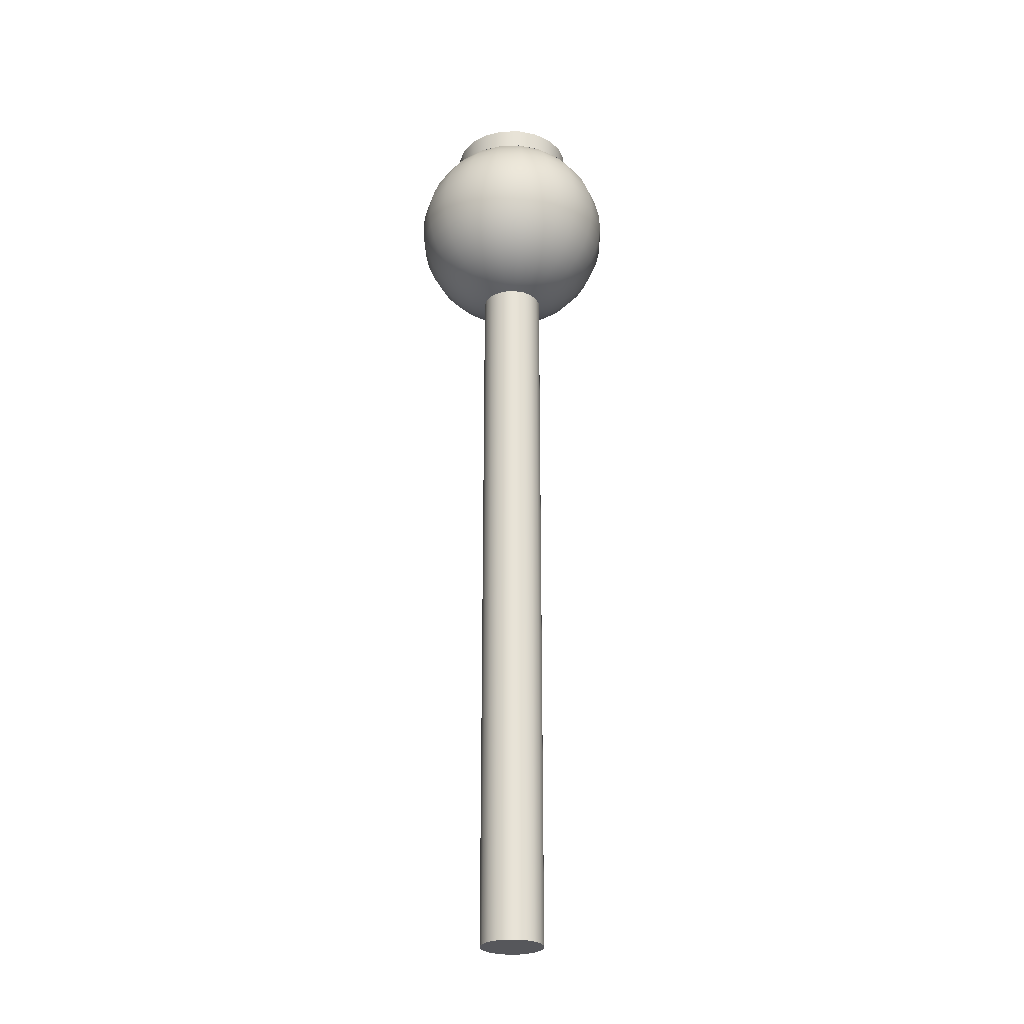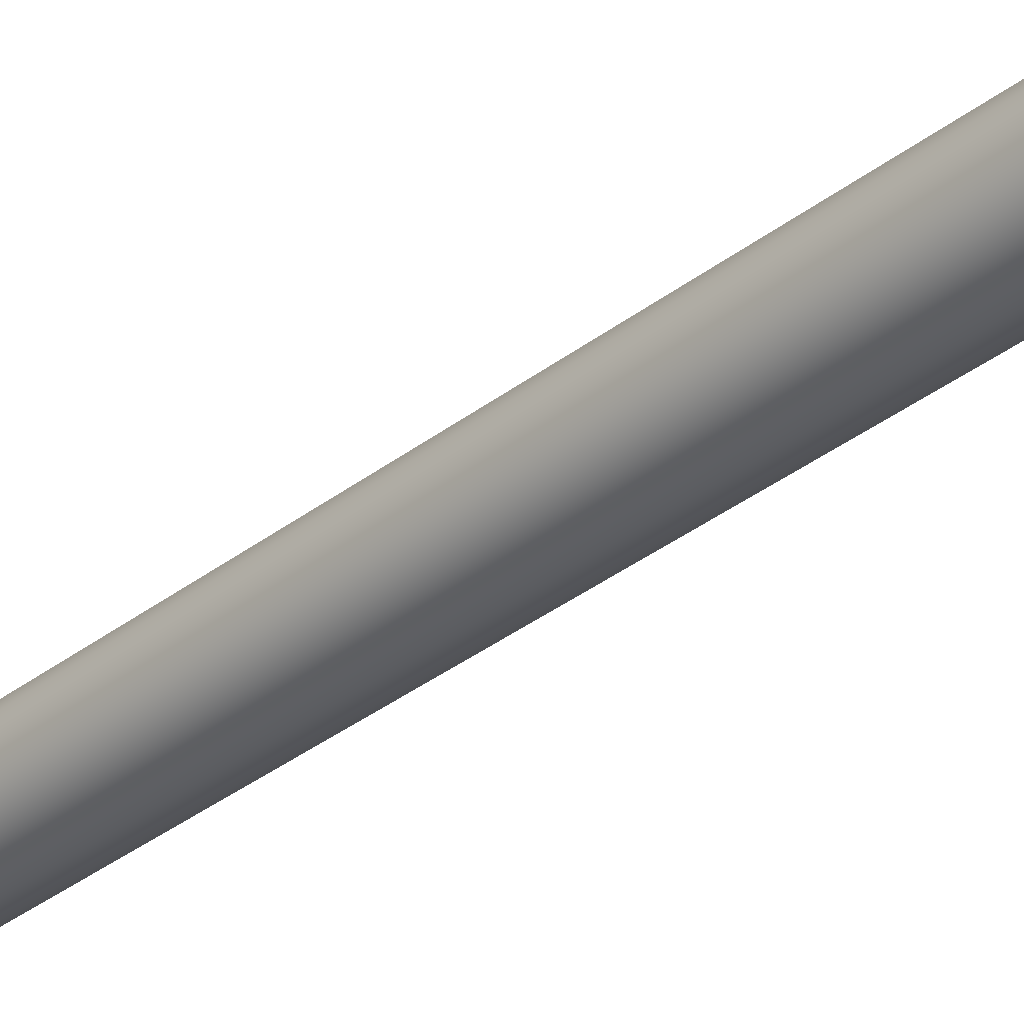
<metadata>
{"format":"obj","ext":"obj","renderer":"f3d","projection":"perspective","resolution":1024,"background":"white","views":[{"elev":-27.1,"azim":-61.1,"up":"+Y"},{"elev":-34.0,"azim":136.5,"up":"+Z"}]}
</metadata>
<code>
g default
v 0.2853 0 -0.0927
v 0.2427 0 -0.1763
v 0.1763 0 -0.2427
v 0.0927 0 -0.2853
v 0 0 -0.3
v -0.0927 0 -0.2853
v -0.1763 0 -0.2427
v -0.2427 0 -0.1763
v -0.2853 0 -0.0927
v -0.3 0 0
v -0.2853 0 0.0927
v -0.2427 0 0.1763
v -0.1763 0 0.2427
v -0.0927 0 0.2853
v -0 0 0.3
v 0.0927 0 0.2853
v 0.1763 0 0.2427
v 0.2427 0 0.1763
v 0.2853 0 0.0927
v 0.3 0 0
v 0.2853 8 -0.0927
v 0.2427 8 -0.1763
v 0.1763 8 -0.2427
v 0.0927 8 -0.2853
v 0 8 -0.3
v -0.0927 8 -0.2853
v -0.1763 8 -0.2427
v -0.2427 8 -0.1763
v -0.2853 8 -0.0927
v -0.3 8 0
v -0.2853 8 0.0927
v -0.2427 8 0.1763
v -0.1763 8 0.2427
v -0.0927 8 0.2853
v -0 8 0.3
v 0.0927 8 0.2853
v 0.1763 8 0.2427
v 0.2427 8 0.1763
v 0.2853 8 0.0927
v 0.3 8 0
v 0 0 0
v 0 8 0
g pCylinder1
f 1 2 22 21
f 2 3 23 22
f 3 4 24 23
f 4 5 25 24
f 5 6 26 25
f 6 7 27 26
f 7 8 28 27
f 8 9 29 28
f 9 10 30 29
f 10 11 31 30
f 11 12 32 31
f 12 13 33 32
f 13 14 34 33
f 14 15 35 34
f 15 16 36 35
f 16 17 37 36
f 17 18 38 37
f 18 19 39 38
f 19 20 40 39
f 20 1 21 40
f 2 1 41
f 3 2 41
f 4 3 41
f 5 4 41
f 6 5 41
f 7 6 41
f 8 7 41
f 9 8 41
f 10 9 41
f 11 10 41
f 12 11 41
f 13 12 41
f 14 13 41
f 15 14 41
f 16 15 41
f 17 16 41
f 18 17 41
f 19 18 41
f 20 19 41
f 1 20 41
f 21 22 42
f 22 23 42
f 23 24 42
f 24 25 42
f 25 26 42
f 26 27 42
f 27 28 42
f 28 29 42
f 29 30 42
f 30 31 42
f 31 32 42
f 32 33 42
f 33 34 42
f 34 35 42
f 35 36 42
f 36 37 42
f 37 38 42
f 38 39 42
f 39 40 42
f 40 21 42
g default
v 0.1488 7.012 -0.04834
v 0.1266 7.012 -0.09195
v 0.09195 7.012 -0.1266
v 0.04834 7.012 -0.1488
v 0 7.012 -0.1564
v -0.04834 7.012 -0.1488
v -0.09195 7.012 -0.1266
v -0.1266 7.012 -0.09195
v -0.1488 7.012 -0.04834
v -0.1564 7.012 0
v -0.1488 7.012 0.04834
v -0.1266 7.012 0.09195
v -0.09195 7.012 0.1266
v -0.04834 7.012 0.1488
v -0 7.012 0.1564
v 0.04834 7.012 0.1488
v 0.09195 7.012 0.1266
v 0.1266 7.012 0.09195
v 0.1488 7.012 0.04834
v 0.1564 7.012 0
v 0.2939 7.049 -0.09549
v 0.25 7.049 -0.1816
v 0.1816 7.049 -0.25
v 0.09549 7.049 -0.2939
v 0 7.049 -0.309
v -0.09549 7.049 -0.2939
v -0.1816 7.049 -0.25
v -0.25 7.049 -0.1816
v -0.2939 7.049 -0.09549
v -0.309 7.049 0
v -0.2939 7.049 0.09549
v -0.25 7.049 0.1816
v -0.1816 7.049 0.25
v -0.09549 7.049 0.2939
v -0 7.049 0.309
v 0.09549 7.049 0.2939
v 0.1816 7.049 0.25
v 0.25 7.049 0.1816
v 0.2939 7.049 0.09549
v 0.309 7.049 0
v 0.4318 7.109 -0.1403
v 0.3673 7.109 -0.2668
v 0.2668 7.109 -0.3673
v 0.1403 7.109 -0.4318
v 0 7.109 -0.454
v -0.1403 7.109 -0.4318
v -0.2668 7.109 -0.3673
v -0.3673 7.109 -0.2668
v -0.4318 7.109 -0.1403
v -0.454 7.109 0
v -0.4318 7.109 0.1403
v -0.3673 7.109 0.2668
v -0.2668 7.109 0.3673
v -0.1403 7.109 0.4318
v -0 7.109 0.454
v 0.1403 7.109 0.4318
v 0.2668 7.109 0.3673
v 0.3673 7.109 0.2668
v 0.4318 7.109 0.1403
v 0.454 7.109 0
v 0.559 7.191 -0.1816
v 0.4755 7.191 -0.3455
v 0.3455 7.191 -0.4755
v 0.1816 7.191 -0.559
v 0 7.191 -0.5878
v -0.1816 7.191 -0.559
v -0.3455 7.191 -0.4755
v -0.4755 7.191 -0.3455
v -0.559 7.191 -0.1816
v -0.5878 7.191 0
v -0.559 7.191 0.1816
v -0.4755 7.191 0.3455
v -0.3455 7.191 0.4755
v -0.1816 7.191 0.559
v -0 7.191 0.5878
v 0.1816 7.191 0.559
v 0.3455 7.191 0.4755
v 0.4755 7.191 0.3455
v 0.559 7.191 0.1816
v 0.5878 7.191 0
v 0.6725 7.293 -0.2185
v 0.5721 7.293 -0.4156
v 0.4156 7.293 -0.5721
v 0.2185 7.293 -0.6725
v 0 7.293 -0.7071
v -0.2185 7.293 -0.6725
v -0.4156 7.293 -0.5721
v -0.5721 7.293 -0.4156
v -0.6725 7.293 -0.2185
v -0.7071 7.293 0
v -0.6725 7.293 0.2185
v -0.5721 7.293 0.4156
v -0.4156 7.293 0.5721
v -0.2185 7.293 0.6725
v -0 7.293 0.7071
v 0.2185 7.293 0.6725
v 0.4156 7.293 0.5721
v 0.5721 7.293 0.4156
v 0.6725 7.293 0.2185
v 0.7071 7.293 0
v 0.7694 7.412 -0.25
v 0.6545 7.412 -0.4755
v 0.4755 7.412 -0.6545
v 0.25 7.412 -0.7694
v 0 7.412 -0.809
v -0.25 7.412 -0.7694
v -0.4755 7.412 -0.6545
v -0.6545 7.412 -0.4755
v -0.7694 7.412 -0.25
v -0.809 7.412 0
v -0.7694 7.412 0.25
v -0.6545 7.412 0.4755
v -0.4755 7.412 0.6545
v -0.25 7.412 0.7694
v -0 7.412 0.809
v 0.25 7.412 0.7694
v 0.4755 7.412 0.6545
v 0.6545 7.412 0.4755
v 0.7694 7.412 0.25
v 0.809 7.412 0
v 0.8474 7.546 -0.2753
v 0.7208 7.546 -0.5237
v 0.5237 7.546 -0.7208
v 0.2753 7.546 -0.8474
v 0 7.546 -0.891
v -0.2753 7.546 -0.8474
v -0.5237 7.546 -0.7208
v -0.7208 7.546 -0.5237
v -0.8474 7.546 -0.2753
v -0.891 7.546 0
v -0.8474 7.546 0.2753
v -0.7208 7.546 0.5237
v -0.5237 7.546 0.7208
v -0.2753 7.546 0.8474
v -0 7.546 0.891
v 0.2753 7.546 0.8474
v 0.5237 7.546 0.7208
v 0.7208 7.546 0.5237
v 0.8474 7.546 0.2753
v 0.891 7.546 0
v 0.9045 7.691 -0.2939
v 0.7694 7.691 -0.559
v 0.559 7.691 -0.7694
v 0.2939 7.691 -0.9045
v 0 7.691 -0.9511
v -0.2939 7.691 -0.9045
v -0.559 7.691 -0.7694
v -0.7694 7.691 -0.559
v -0.9045 7.691 -0.2939
v -0.9511 7.691 0
v -0.9045 7.691 0.2939
v -0.7694 7.691 0.559
v -0.559 7.691 0.7694
v -0.2939 7.691 0.9045
v -0 7.691 0.9511
v 0.2939 7.691 0.9045
v 0.559 7.691 0.7694
v 0.7694 7.691 0.559
v 0.9045 7.691 0.2939
v 0.9511 7.691 0
v 0.9393 7.844 -0.3052
v 0.7991 7.844 -0.5805
v 0.5805 7.844 -0.7991
v 0.3052 7.844 -0.9393
v 0 7.844 -0.9877
v -0.3052 7.844 -0.9393
v -0.5805 7.844 -0.7991
v -0.7991 7.844 -0.5805
v -0.9393 7.844 -0.3052
v -0.9877 7.844 0
v -0.9393 7.844 0.3052
v -0.7991 7.844 0.5805
v -0.5805 7.844 0.7991
v -0.3052 7.844 0.9393
v -0 7.844 0.9877
v 0.3052 7.844 0.9393
v 0.5805 7.844 0.7991
v 0.7991 7.844 0.5805
v 0.9393 7.844 0.3052
v 0.9877 7.844 0
v 0.9511 8 -0.309
v 0.809 8 -0.5878
v 0.5878 8 -0.809
v 0.309 8 -0.9511
v 0 8 -1
v -0.309 8 -0.9511
v -0.5878 8 -0.809
v -0.809 8 -0.5878
v -0.9511 8 -0.309
v -1 8 0
v -0.9511 8 0.309
v -0.809 8 0.5878
v -0.5878 8 0.809
v -0.309 8 0.9511
v -0 8 1
v 0.309 8 0.9511
v 0.5878 8 0.809
v 0.809 8 0.5878
v 0.9511 8 0.309
v 1 8 0
v 0.9393 8.156 -0.3052
v 0.7991 8.156 -0.5805
v 0.5805 8.156 -0.7991
v 0.3052 8.156 -0.9393
v 0 8.156 -0.9877
v -0.3052 8.156 -0.9393
v -0.5805 8.156 -0.7991
v -0.7991 8.156 -0.5805
v -0.9393 8.156 -0.3052
v -0.9877 8.156 0
v -0.9393 8.156 0.3052
v -0.7991 8.156 0.5805
v -0.5805 8.156 0.7991
v -0.3052 8.156 0.9393
v -0 8.156 0.9877
v 0.3052 8.156 0.9393
v 0.5805 8.156 0.7991
v 0.7991 8.156 0.5805
v 0.9393 8.156 0.3052
v 0.9877 8.156 0
v 0.9045 8.309 -0.2939
v 0.7694 8.309 -0.559
v 0.559 8.309 -0.7694
v 0.2939 8.309 -0.9045
v 0 8.309 -0.9511
v -0.2939 8.309 -0.9045
v -0.559 8.309 -0.7694
v -0.7694 8.309 -0.559
v -0.9045 8.309 -0.2939
v -0.9511 8.309 0
v -0.9045 8.309 0.2939
v -0.7694 8.309 0.559
v -0.559 8.309 0.7694
v -0.2939 8.309 0.9045
v -0 8.309 0.9511
v 0.2939 8.309 0.9045
v 0.559 8.309 0.7694
v 0.7694 8.309 0.559
v 0.9045 8.309 0.2939
v 0.9511 8.309 0
v 0.8474 8.454 -0.2753
v 0.7208 8.454 -0.5237
v 0.5237 8.454 -0.7208
v 0.2753 8.454 -0.8474
v 0 8.454 -0.891
v -0.2753 8.454 -0.8474
v -0.5237 8.454 -0.7208
v -0.7208 8.454 -0.5237
v -0.8474 8.454 -0.2753
v -0.891 8.454 0
v -0.8474 8.454 0.2753
v -0.7208 8.454 0.5237
v -0.5237 8.454 0.7208
v -0.2753 8.454 0.8474
v -0 8.454 0.891
v 0.2753 8.454 0.8474
v 0.5237 8.454 0.7208
v 0.7208 8.454 0.5237
v 0.8474 8.454 0.2753
v 0.891 8.454 0
v 0.7694 8.588 -0.25
v 0.6545 8.588 -0.4755
v 0.4755 8.588 -0.6545
v 0.25 8.588 -0.7694
v 0 8.588 -0.809
v -0.25 8.588 -0.7694
v -0.4755 8.588 -0.6545
v -0.6545 8.588 -0.4755
v -0.7694 8.588 -0.25
v -0.809 8.588 0
v -0.7694 8.588 0.25
v -0.6545 8.588 0.4755
v -0.4755 8.588 0.6545
v -0.25 8.588 0.7694
v -0 8.588 0.809
v 0.25 8.588 0.7694
v 0.4755 8.588 0.6545
v 0.6545 8.588 0.4755
v 0.7694 8.588 0.25
v 0.809 8.588 0
v 0.6725 8.707 -0.2185
v 0.5721 8.707 -0.4156
v 0.4156 8.707 -0.5721
v 0.2185 8.707 -0.6725
v 0 8.707 -0.7071
v -0.2185 8.707 -0.6725
v -0.4156 8.707 -0.5721
v -0.5721 8.707 -0.4156
v -0.6725 8.707 -0.2185
v -0.7071 8.707 0
v -0.6725 8.707 0.2185
v -0.5721 8.707 0.4156
v -0.4156 8.707 0.5721
v -0.2185 8.707 0.6725
v -0 8.707 0.7071
v 0.2185 8.707 0.6725
v 0.4156 8.707 0.5721
v 0.5721 8.707 0.4156
v 0.6725 8.707 0.2185
v 0.7071 8.707 0
v 0.559 8.809 -0.1816
v 0.4755 8.809 -0.3455
v 0.3455 8.809 -0.4755
v 0.1816 8.809 -0.559
v 0 8.809 -0.5878
v -0.1816 8.809 -0.559
v -0.3455 8.809 -0.4755
v -0.4755 8.809 -0.3455
v -0.559 8.809 -0.1816
v -0.5878 8.809 0
v -0.559 8.809 0.1816
v -0.4755 8.809 0.3455
v -0.3455 8.809 0.4755
v -0.1816 8.809 0.559
v -0 8.809 0.5878
v 0.1816 8.809 0.559
v 0.3455 8.809 0.4755
v 0.4755 8.809 0.3455
v 0.559 8.809 0.1816
v 0.5878 8.809 0
v 0.4318 8.891 -0.1403
v 0.3673 8.891 -0.2668
v 0.2668 8.891 -0.3673
v 0.1403 8.891 -0.4318
v 0 8.891 -0.454
v -0.1403 8.891 -0.4318
v -0.2668 8.891 -0.3673
v -0.3673 8.891 -0.2668
v -0.4318 8.891 -0.1403
v -0.454 8.891 0
v -0.4318 8.891 0.1403
v -0.3673 8.891 0.2668
v -0.2668 8.891 0.3673
v -0.1403 8.891 0.4318
v -0 8.891 0.454
v 0.1403 8.891 0.4318
v 0.2668 8.891 0.3673
v 0.3673 8.891 0.2668
v 0.4318 8.891 0.1403
v 0.454 8.891 0
v 0.2939 8.951 -0.09549
v 0.25 8.951 -0.1816
v 0.1816 8.951 -0.25
v 0.09549 8.951 -0.2939
v 0 8.951 -0.309
v -0.09549 8.951 -0.2939
v -0.1816 8.951 -0.25
v -0.25 8.951 -0.1816
v -0.2939 8.951 -0.09549
v -0.309 8.951 0
v -0.2939 8.951 0.09549
v -0.25 8.951 0.1816
v -0.1816 8.951 0.25
v -0.09549 8.951 0.2939
v -0 8.951 0.309
v 0.09549 8.951 0.2939
v 0.1816 8.951 0.25
v 0.25 8.951 0.1816
v 0.2939 8.951 0.09549
v 0.309 8.951 0
v 0.1488 8.988 -0.04834
v 0.1266 8.988 -0.09195
v 0.09195 8.988 -0.1266
v 0.04834 8.988 -0.1488
v 0 8.988 -0.1564
v -0.04834 8.988 -0.1488
v -0.09195 8.988 -0.1266
v -0.1266 8.988 -0.09195
v -0.1488 8.988 -0.04834
v -0.1564 8.988 0
v -0.1488 8.988 0.04834
v -0.1266 8.988 0.09195
v -0.09195 8.988 0.1266
v -0.04834 8.988 0.1488
v -0 8.988 0.1564
v 0.04834 8.988 0.1488
v 0.09195 8.988 0.1266
v 0.1266 8.988 0.09195
v 0.1488 8.988 0.04834
v 0.1564 8.988 0
v 0 7 0
v 0 9 0
g pSphere1
f 43 44 64 63
f 44 45 65 64
f 45 46 66 65
f 46 47 67 66
f 47 48 68 67
f 48 49 69 68
f 49 50 70 69
f 50 51 71 70
f 51 52 72 71
f 52 53 73 72
f 53 54 74 73
f 54 55 75 74
f 55 56 76 75
f 56 57 77 76
f 57 58 78 77
f 58 59 79 78
f 59 60 80 79
f 60 61 81 80
f 61 62 82 81
f 62 43 63 82
f 63 64 84 83
f 64 65 85 84
f 65 66 86 85
f 66 67 87 86
f 67 68 88 87
f 68 69 89 88
f 69 70 90 89
f 70 71 91 90
f 71 72 92 91
f 72 73 93 92
f 73 74 94 93
f 74 75 95 94
f 75 76 96 95
f 76 77 97 96
f 77 78 98 97
f 78 79 99 98
f 79 80 100 99
f 80 81 101 100
f 81 82 102 101
f 82 63 83 102
f 83 84 104 103
f 84 85 105 104
f 85 86 106 105
f 86 87 107 106
f 87 88 108 107
f 88 89 109 108
f 89 90 110 109
f 90 91 111 110
f 91 92 112 111
f 92 93 113 112
f 93 94 114 113
f 94 95 115 114
f 95 96 116 115
f 96 97 117 116
f 97 98 118 117
f 98 99 119 118
f 99 100 120 119
f 100 101 121 120
f 101 102 122 121
f 102 83 103 122
f 103 104 124 123
f 104 105 125 124
f 105 106 126 125
f 106 107 127 126
f 107 108 128 127
f 108 109 129 128
f 109 110 130 129
f 110 111 131 130
f 111 112 132 131
f 112 113 133 132
f 113 114 134 133
f 114 115 135 134
f 115 116 136 135
f 116 117 137 136
f 117 118 138 137
f 118 119 139 138
f 119 120 140 139
f 120 121 141 140
f 121 122 142 141
f 122 103 123 142
f 123 124 144 143
f 124 125 145 144
f 125 126 146 145
f 126 127 147 146
f 127 128 148 147
f 128 129 149 148
f 129 130 150 149
f 130 131 151 150
f 131 132 152 151
f 132 133 153 152
f 133 134 154 153
f 134 135 155 154
f 135 136 156 155
f 136 137 157 156
f 137 138 158 157
f 138 139 159 158
f 139 140 160 159
f 140 141 161 160
f 141 142 162 161
f 142 123 143 162
f 143 144 164 163
f 144 145 165 164
f 145 146 166 165
f 146 147 167 166
f 147 148 168 167
f 148 149 169 168
f 149 150 170 169
f 150 151 171 170
f 151 152 172 171
f 152 153 173 172
f 153 154 174 173
f 154 155 175 174
f 155 156 176 175
f 156 157 177 176
f 157 158 178 177
f 158 159 179 178
f 159 160 180 179
f 160 161 181 180
f 161 162 182 181
f 162 143 163 182
f 163 164 184 183
f 164 165 185 184
f 165 166 186 185
f 166 167 187 186
f 167 168 188 187
f 168 169 189 188
f 169 170 190 189
f 170 171 191 190
f 171 172 192 191
f 172 173 193 192
f 173 174 194 193
f 174 175 195 194
f 175 176 196 195
f 176 177 197 196
f 177 178 198 197
f 178 179 199 198
f 179 180 200 199
f 180 181 201 200
f 181 182 202 201
f 182 163 183 202
f 183 184 204 203
f 184 185 205 204
f 185 186 206 205
f 186 187 207 206
f 187 188 208 207
f 188 189 209 208
f 189 190 210 209
f 190 191 211 210
f 191 192 212 211
f 192 193 213 212
f 193 194 214 213
f 194 195 215 214
f 195 196 216 215
f 196 197 217 216
f 197 198 218 217
f 198 199 219 218
f 199 200 220 219
f 200 201 221 220
f 201 202 222 221
f 202 183 203 222
f 203 204 224 223
f 204 205 225 224
f 205 206 226 225
f 206 207 227 226
f 207 208 228 227
f 208 209 229 228
f 209 210 230 229
f 210 211 231 230
f 211 212 232 231
f 212 213 233 232
f 213 214 234 233
f 214 215 235 234
f 215 216 236 235
f 216 217 237 236
f 217 218 238 237
f 218 219 239 238
f 219 220 240 239
f 220 221 241 240
f 221 222 242 241
f 222 203 223 242
f 223 224 244 243
f 224 225 245 244
f 225 226 246 245
f 226 227 247 246
f 227 228 248 247
f 228 229 249 248
f 229 230 250 249
f 230 231 251 250
f 231 232 252 251
f 232 233 253 252
f 233 234 254 253
f 234 235 255 254
f 235 236 256 255
f 236 237 257 256
f 237 238 258 257
f 238 239 259 258
f 239 240 260 259
f 240 241 261 260
f 241 242 262 261
f 242 223 243 262
f 243 244 264 263
f 244 245 265 264
f 245 246 266 265
f 246 247 267 266
f 247 248 268 267
f 248 249 269 268
f 249 250 270 269
f 250 251 271 270
f 251 252 272 271
f 252 253 273 272
f 253 254 274 273
f 254 255 275 274
f 255 256 276 275
f 256 257 277 276
f 257 258 278 277
f 258 259 279 278
f 259 260 280 279
f 260 261 281 280
f 261 262 282 281
f 262 243 263 282
f 263 264 284 283
f 264 265 285 284
f 265 266 286 285
f 266 267 287 286
f 267 268 288 287
f 268 269 289 288
f 269 270 290 289
f 270 271 291 290
f 271 272 292 291
f 272 273 293 292
f 273 274 294 293
f 274 275 295 294
f 275 276 296 295
f 276 277 297 296
f 277 278 298 297
f 278 279 299 298
f 279 280 300 299
f 280 281 301 300
f 281 282 302 301
f 282 263 283 302
f 283 284 304 303
f 284 285 305 304
f 285 286 306 305
f 286 287 307 306
f 287 288 308 307
f 288 289 309 308
f 289 290 310 309
f 290 291 311 310
f 291 292 312 311
f 292 293 313 312
f 293 294 314 313
f 294 295 315 314
f 295 296 316 315
f 296 297 317 316
f 297 298 318 317
f 298 299 319 318
f 299 300 320 319
f 300 301 321 320
f 301 302 322 321
f 302 283 303 322
f 303 304 324 323
f 304 305 325 324
f 305 306 326 325
f 306 307 327 326
f 307 308 328 327
f 308 309 329 328
f 309 310 330 329
f 310 311 331 330
f 311 312 332 331
f 312 313 333 332
f 313 314 334 333
f 314 315 335 334
f 315 316 336 335
f 316 317 337 336
f 317 318 338 337
f 318 319 339 338
f 319 320 340 339
f 320 321 341 340
f 321 322 342 341
f 322 303 323 342
f 323 324 344 343
f 324 325 345 344
f 325 326 346 345
f 326 327 347 346
f 327 328 348 347
f 328 329 349 348
f 329 330 350 349
f 330 331 351 350
f 331 332 352 351
f 332 333 353 352
f 333 334 354 353
f 334 335 355 354
f 335 336 356 355
f 336 337 357 356
f 337 338 358 357
f 338 339 359 358
f 339 340 360 359
f 340 341 361 360
f 341 342 362 361
f 342 323 343 362
f 343 344 364 363
f 344 345 365 364
f 345 346 366 365
f 346 347 367 366
f 347 348 368 367
f 348 349 369 368
f 349 350 370 369
f 350 351 371 370
f 351 352 372 371
f 352 353 373 372
f 353 354 374 373
f 354 355 375 374
f 355 356 376 375
f 356 357 377 376
f 357 358 378 377
f 358 359 379 378
f 359 360 380 379
f 360 361 381 380
f 361 362 382 381
f 362 343 363 382
f 363 364 384 383
f 364 365 385 384
f 365 366 386 385
f 366 367 387 386
f 367 368 388 387
f 368 369 389 388
f 369 370 390 389
f 370 371 391 390
f 371 372 392 391
f 372 373 393 392
f 373 374 394 393
f 374 375 395 394
f 375 376 396 395
f 376 377 397 396
f 377 378 398 397
f 378 379 399 398
f 379 380 400 399
f 380 381 401 400
f 381 382 402 401
f 382 363 383 402
f 383 384 404 403
f 384 385 405 404
f 385 386 406 405
f 386 387 407 406
f 387 388 408 407
f 388 389 409 408
f 389 390 410 409
f 390 391 411 410
f 391 392 412 411
f 392 393 413 412
f 393 394 414 413
f 394 395 415 414
f 395 396 416 415
f 396 397 417 416
f 397 398 418 417
f 398 399 419 418
f 399 400 420 419
f 400 401 421 420
f 401 402 422 421
f 402 383 403 422
f 44 43 423
f 45 44 423
f 46 45 423
f 47 46 423
f 48 47 423
f 49 48 423
f 50 49 423
f 51 50 423
f 52 51 423
f 53 52 423
f 54 53 423
f 55 54 423
f 56 55 423
f 57 56 423
f 58 57 423
f 59 58 423
f 60 59 423
f 61 60 423
f 62 61 423
f 43 62 423
f 403 404 424
f 404 405 424
f 405 406 424
f 406 407 424
f 407 408 424
f 408 409 424
f 409 410 424
f 410 411 424
f 411 412 424
f 412 413 424
f 413 414 424
f 414 415 424
f 415 416 424
f 416 417 424
f 417 418 424
f 418 419 424
f 419 420 424
f 420 421 424
f 421 422 424
f 422 403 424
g default
v 0.5706 8.8 -0.1854
v 0.4854 8.8 -0.3527
v 0.3527 8.8 -0.4854
v 0.1854 8.8 -0.5706
v 0 8.8 -0.6
v -0.1854 8.8 -0.5706
v -0.3527 8.8 -0.4854
v -0.4854 8.8 -0.3527
v -0.5706 8.8 -0.1854
v -0.6 8.8 0
v -0.5706 8.8 0.1854
v -0.4854 8.8 0.3527
v -0.3527 8.8 0.4854
v -0.1854 8.8 0.5706
v -0 8.8 0.6
v 0.1854 8.8 0.5706
v 0.3527 8.8 0.4854
v 0.4854 8.8 0.3527
v 0.5706 8.8 0.1854
v 0.6 8.8 0
v 0.5706 9 -0.1854
v 0.4854 9 -0.3527
v 0.3527 9 -0.4854
v 0.1854 9 -0.5706
v 0 9 -0.6
v -0.1854 9 -0.5706
v -0.3527 9 -0.4854
v -0.4854 9 -0.3527
v -0.5706 9 -0.1854
v -0.6 9 0
v -0.5706 9 0.1854
v -0.4854 9 0.3527
v -0.3527 9 0.4854
v -0.1854 9 0.5706
v -0 9 0.6
v 0.1854 9 0.5706
v 0.3527 9 0.4854
v 0.4854 9 0.3527
v 0.5706 9 0.1854
v 0.6 9 0
v 0 8.8 0
v 0 9 0
g pCylinder2
f 425 426 446 445
f 426 427 447 446
f 427 428 448 447
f 428 429 449 448
f 429 430 450 449
f 430 431 451 450
f 431 432 452 451
f 432 433 453 452
f 433 434 454 453
f 434 435 455 454
f 435 436 456 455
f 436 437 457 456
f 437 438 458 457
f 438 439 459 458
f 439 440 460 459
f 440 441 461 460
f 441 442 462 461
f 442 443 463 462
f 443 444 464 463
f 444 425 445 464
f 426 425 465
f 427 426 465
f 428 427 465
f 429 428 465
f 430 429 465
f 431 430 465
f 432 431 465
f 433 432 465
f 434 433 465
f 435 434 465
f 436 435 465
f 437 436 465
f 438 437 465
f 439 438 465
f 440 439 465
f 441 440 465
f 442 441 465
f 443 442 465
f 444 443 465
f 425 444 465
f 445 446 466
f 446 447 466
f 447 448 466
f 448 449 466
f 449 450 466
f 450 451 466
f 451 452 466
f 452 453 466
f 453 454 466
f 454 455 466
f 455 456 466
f 456 457 466
f 457 458 466
f 458 459 466
f 459 460 466
f 460 461 466
f 461 462 466
f 462 463 466
f 463 464 466
f 464 445 466

</code>
